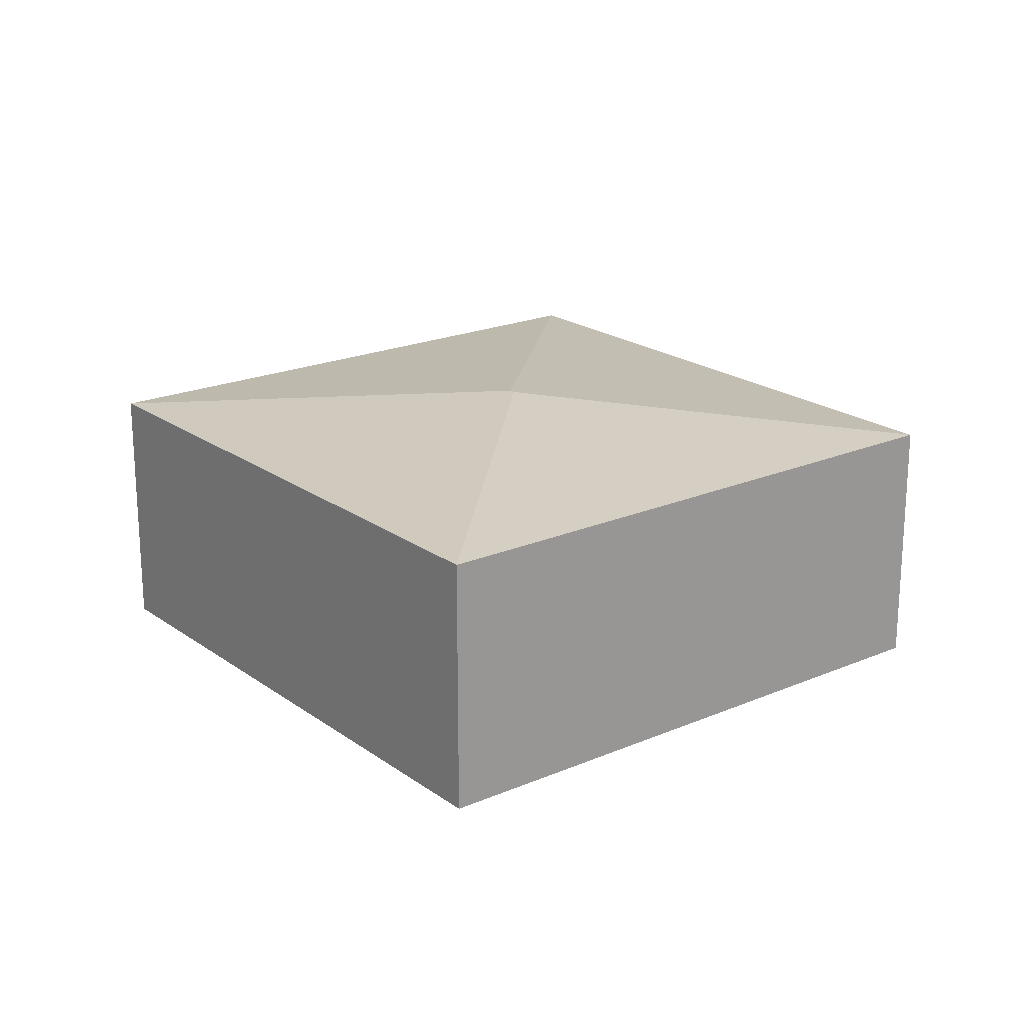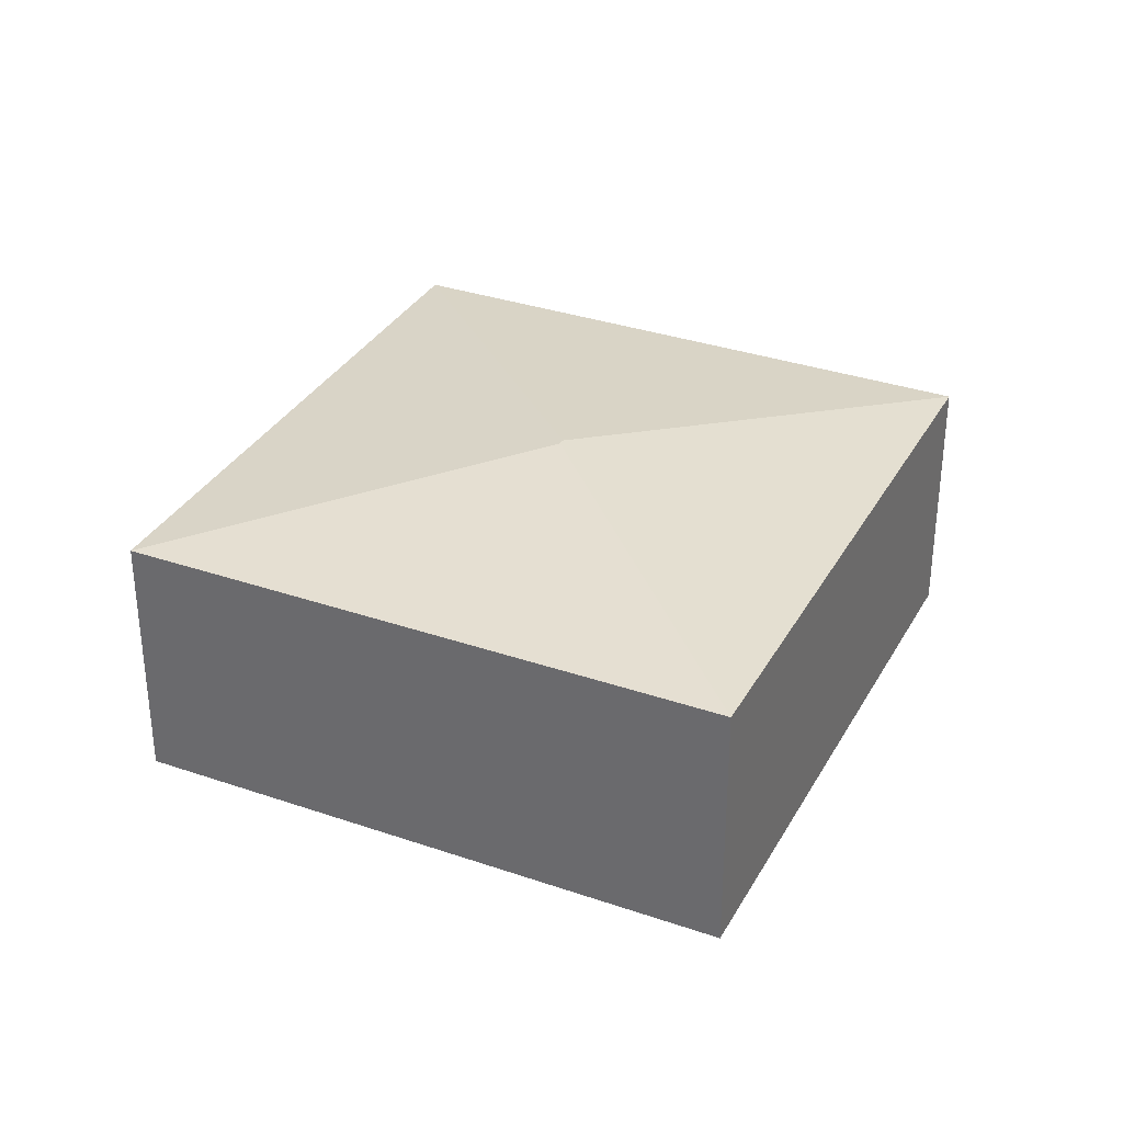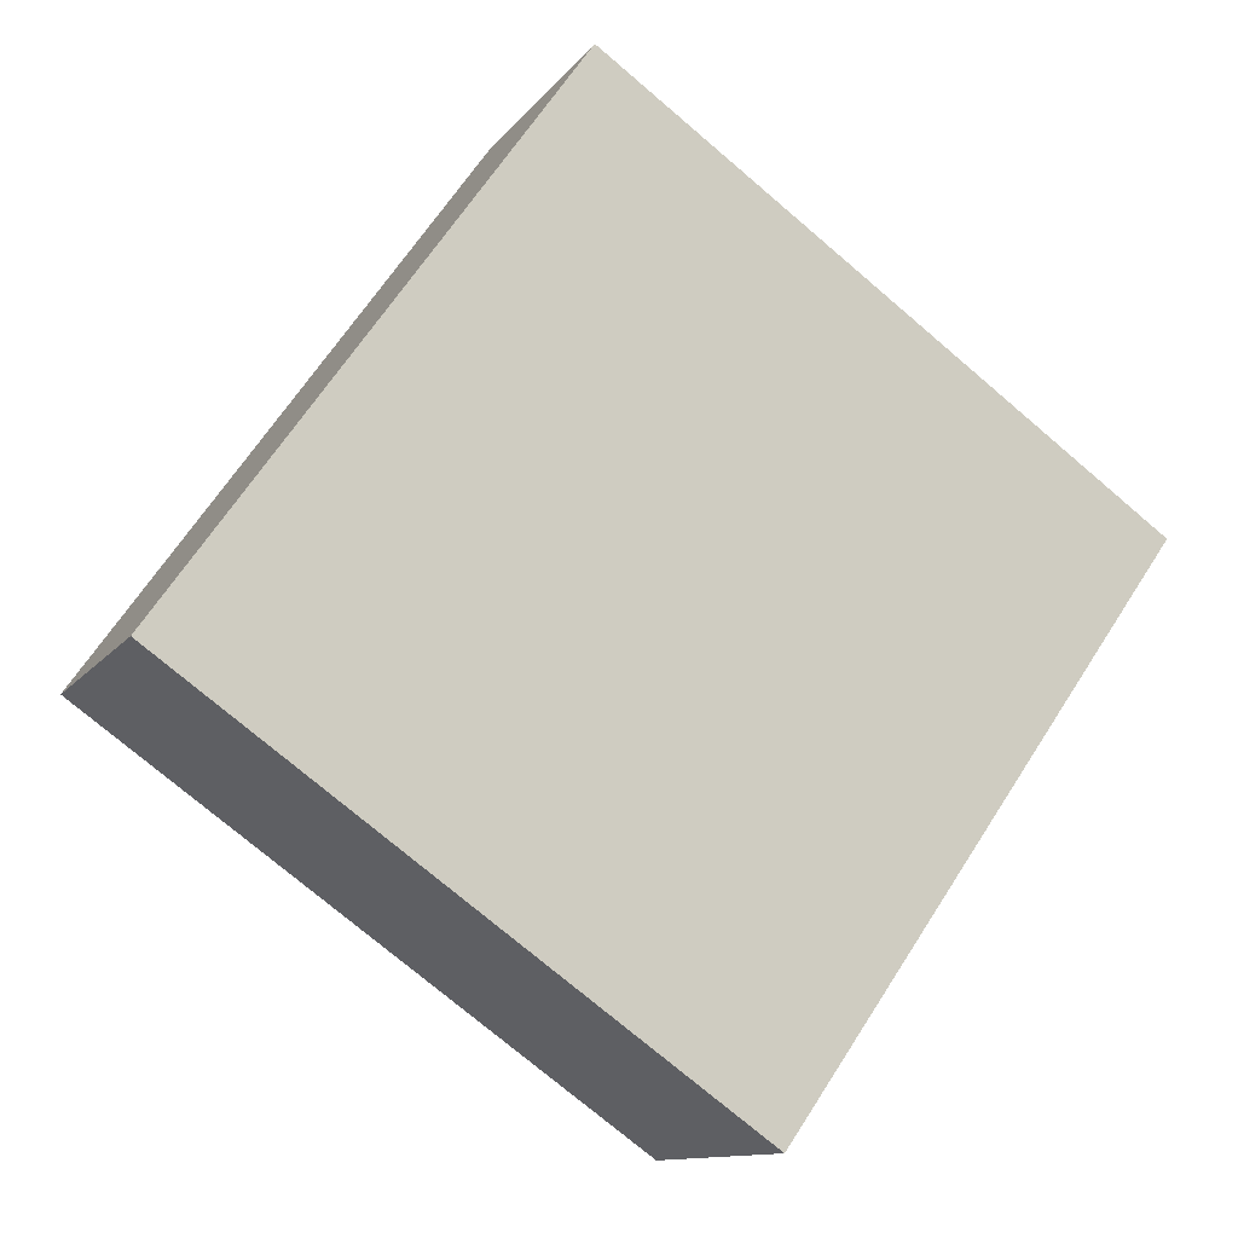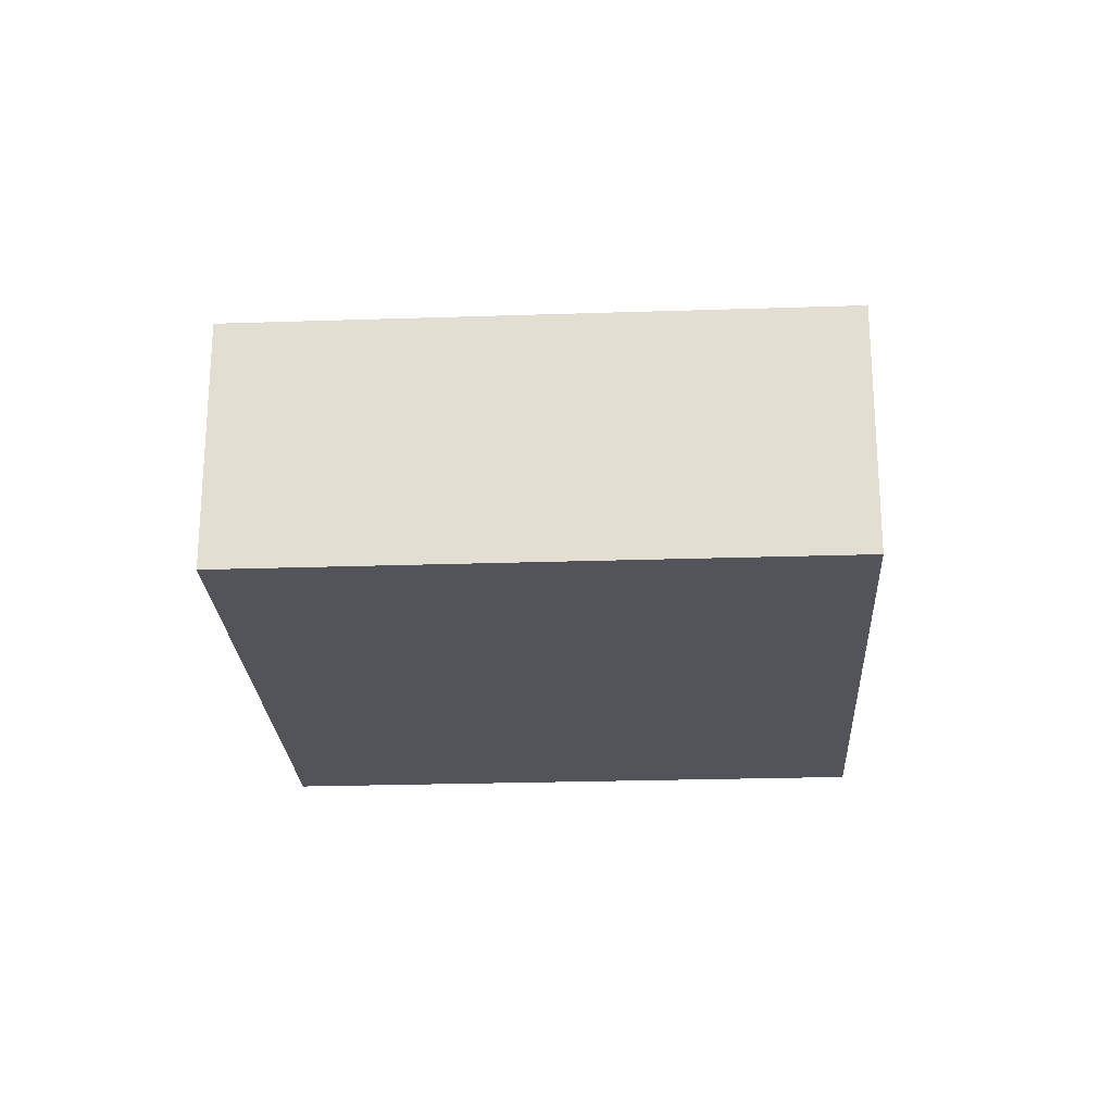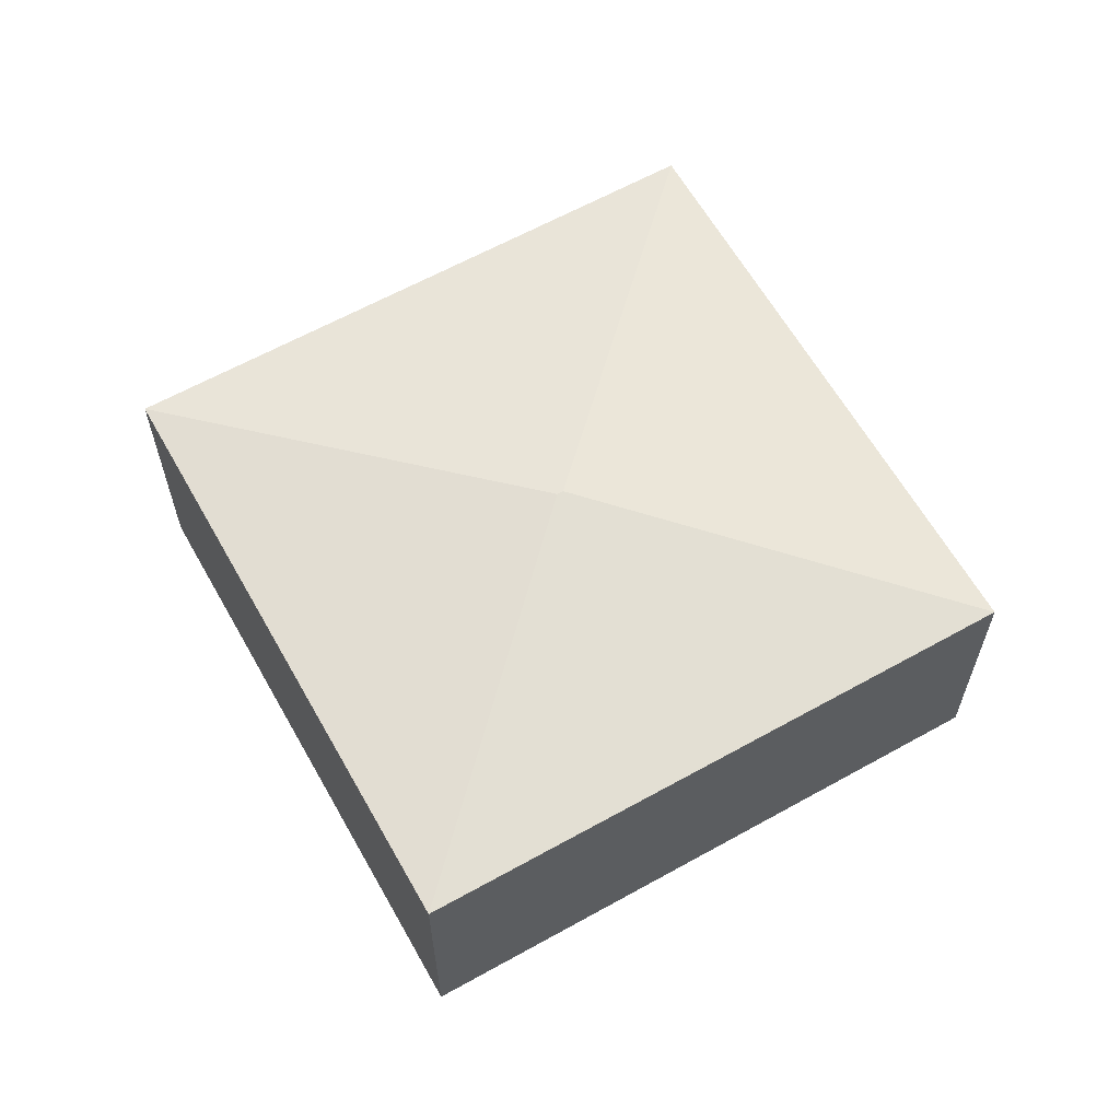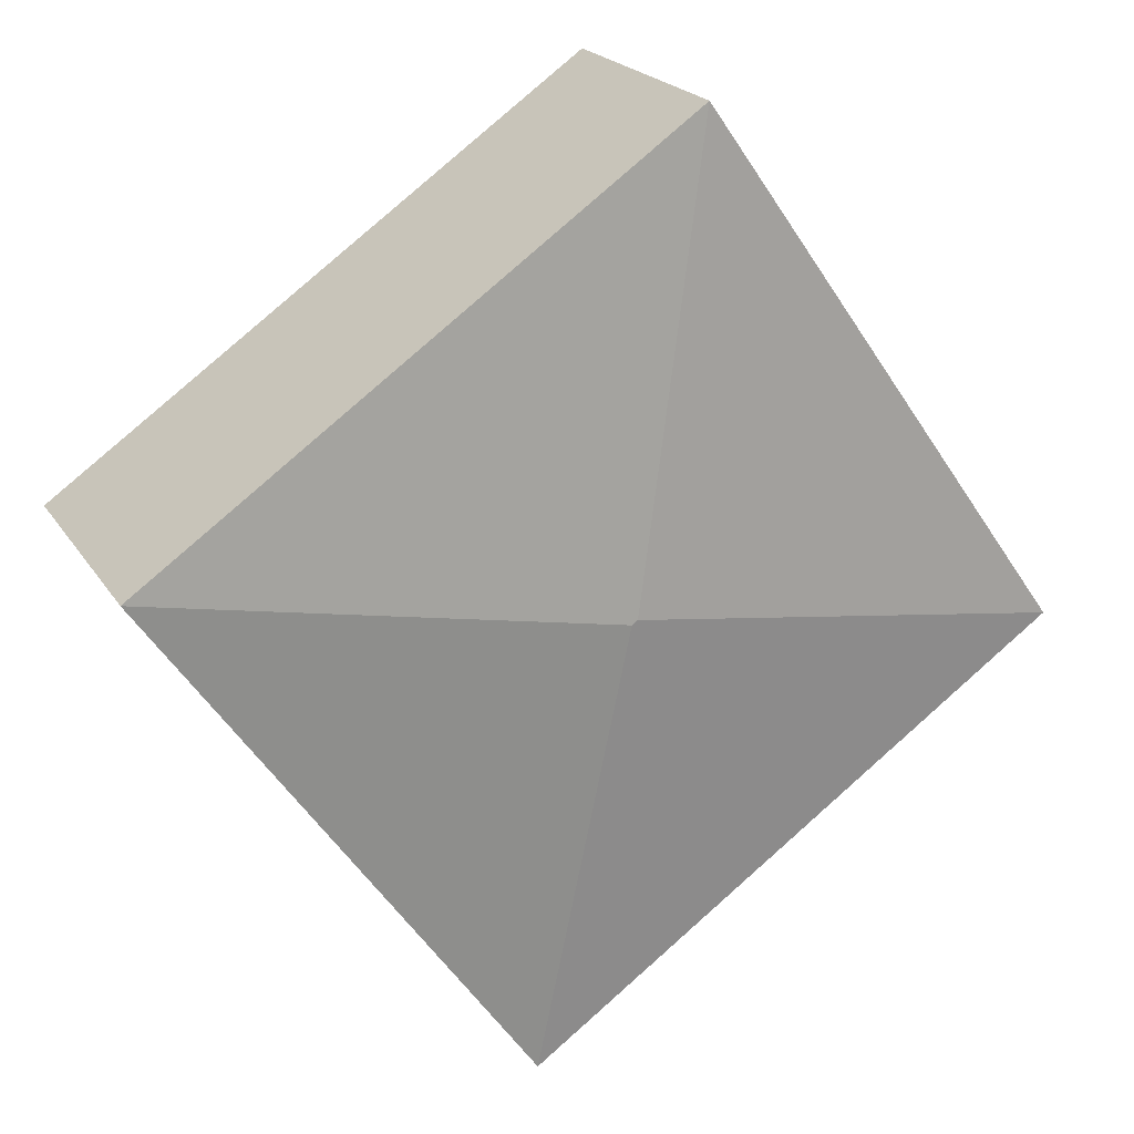
<metadata>
{"format":"obj","ext":"obj","renderer":"f3d","projection":"perspective","resolution":1024,"background":"white","views":[{"elev":20.6,"azim":-92.8,"up":"+Y"},{"elev":33.3,"azim":-29.6,"up":"+Y"},{"elev":-11.6,"azim":-21.6,"up":"+Z"},{"elev":-23.9,"azim":128.3,"up":"+Y"},{"elev":62.5,"azim":-174.3,"up":"+Y"},{"elev":21.1,"azim":156.4,"up":"+Z"}]}
</metadata>
<code>
v  4.029 2.69 0.699
v  4.781 2.388 -3.373
v  0 2.388 1.462e-16
v  4.08 2.69 0.663
v  8.111 2.388 1.366
v  3.329 2.388 4.733
v  4.781 2.065e-16 -3.373
v  0 0 0
v  3.329 -2.898e-16 4.733
v  8.111 -8.364e-17 1.366
g defaultobject
f 1 2 3
f 2 1 4
f 4 5 2
f 1 3 6
f 4 6 5
f 6 4 1
f 7 3 2
f 3 7 8
f 8 6 3
f 6 8 9
f 9 5 6
f 5 9 10
f 10 2 5
f 2 10 7
f 10 8 7
f 8 10 9

</code>
